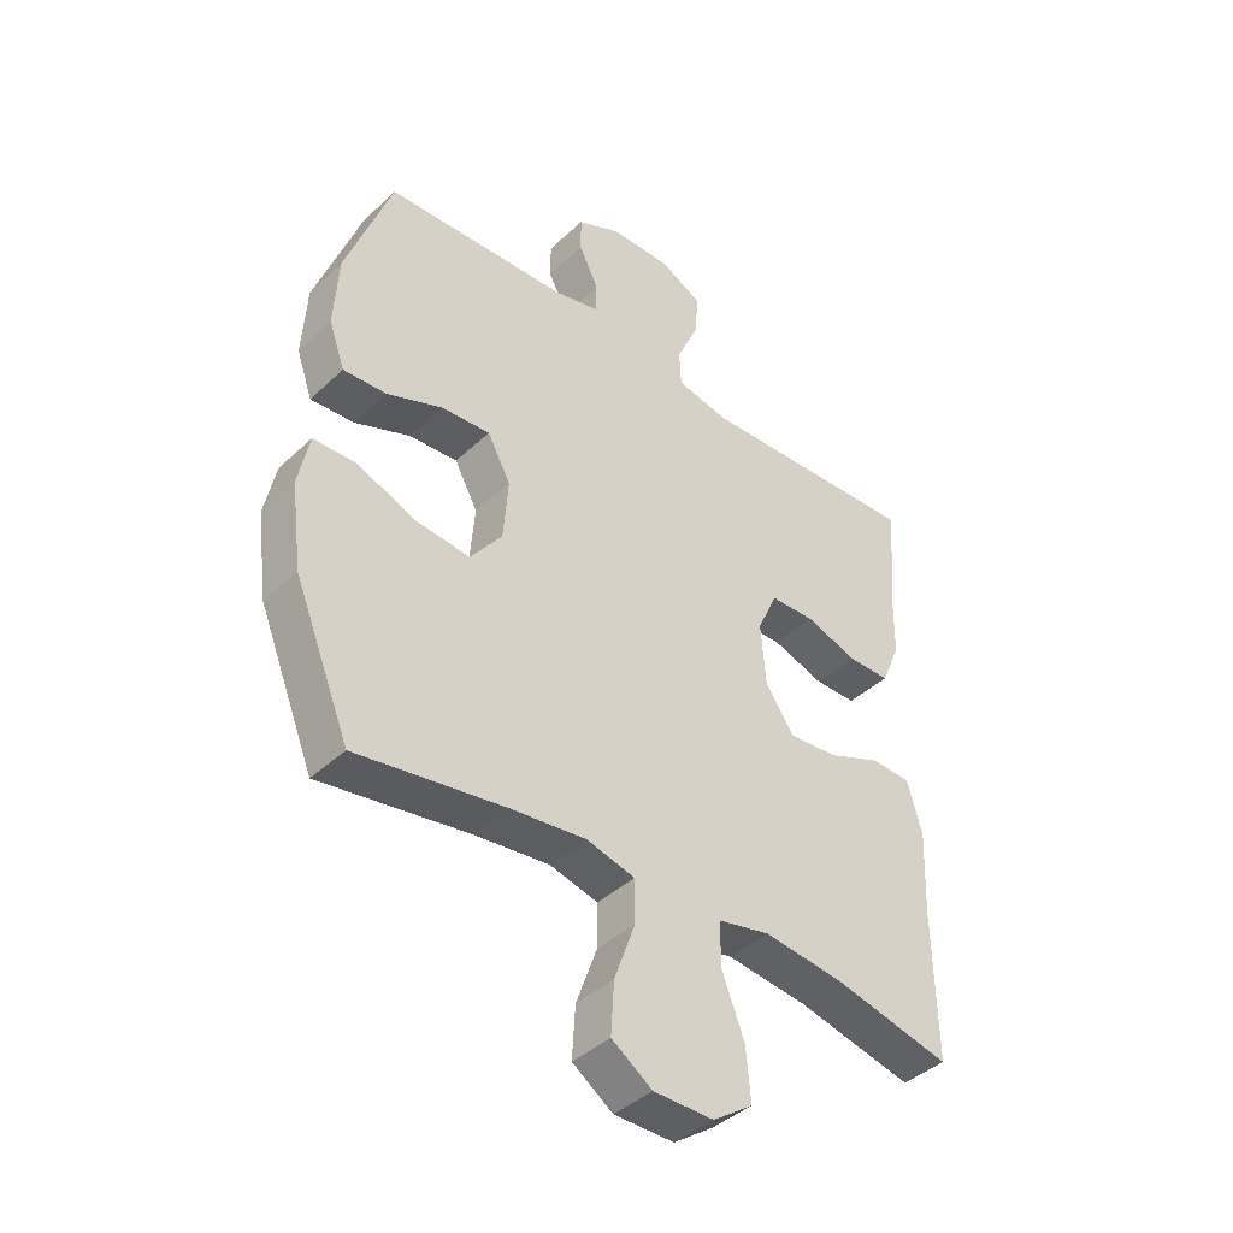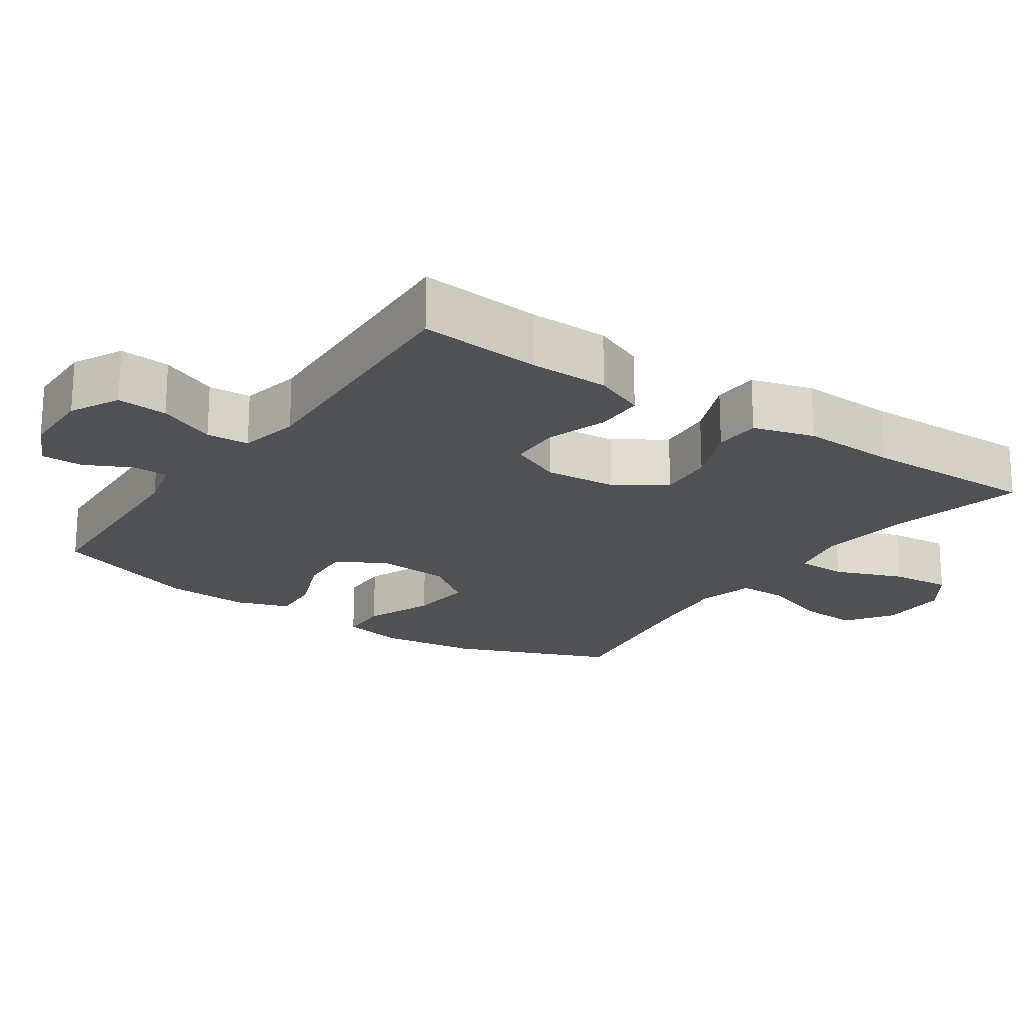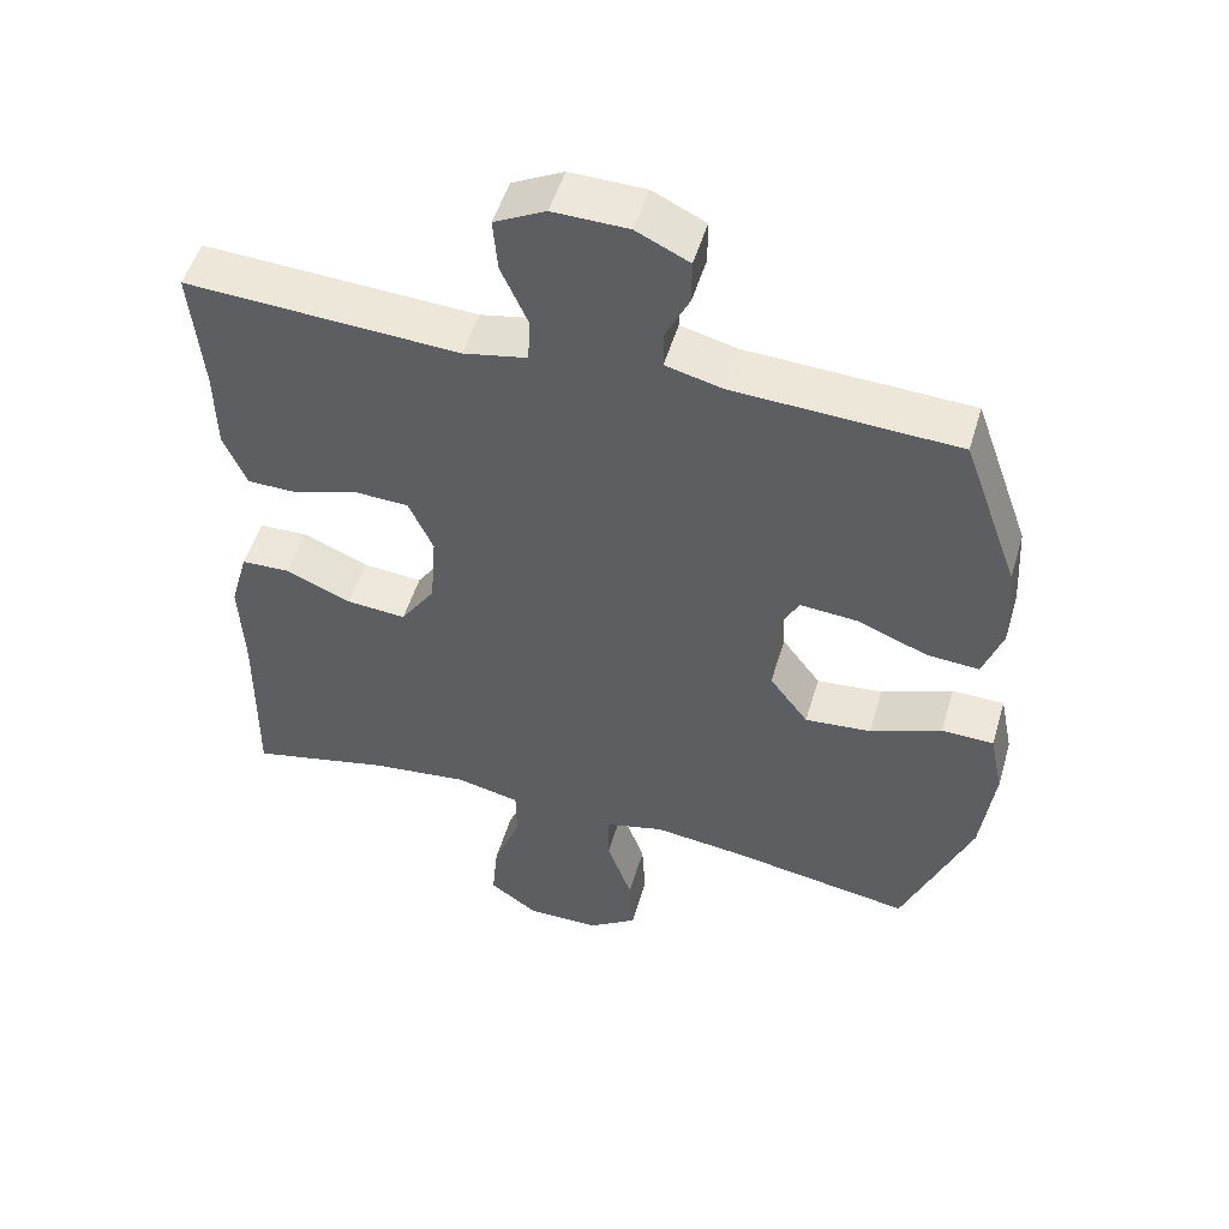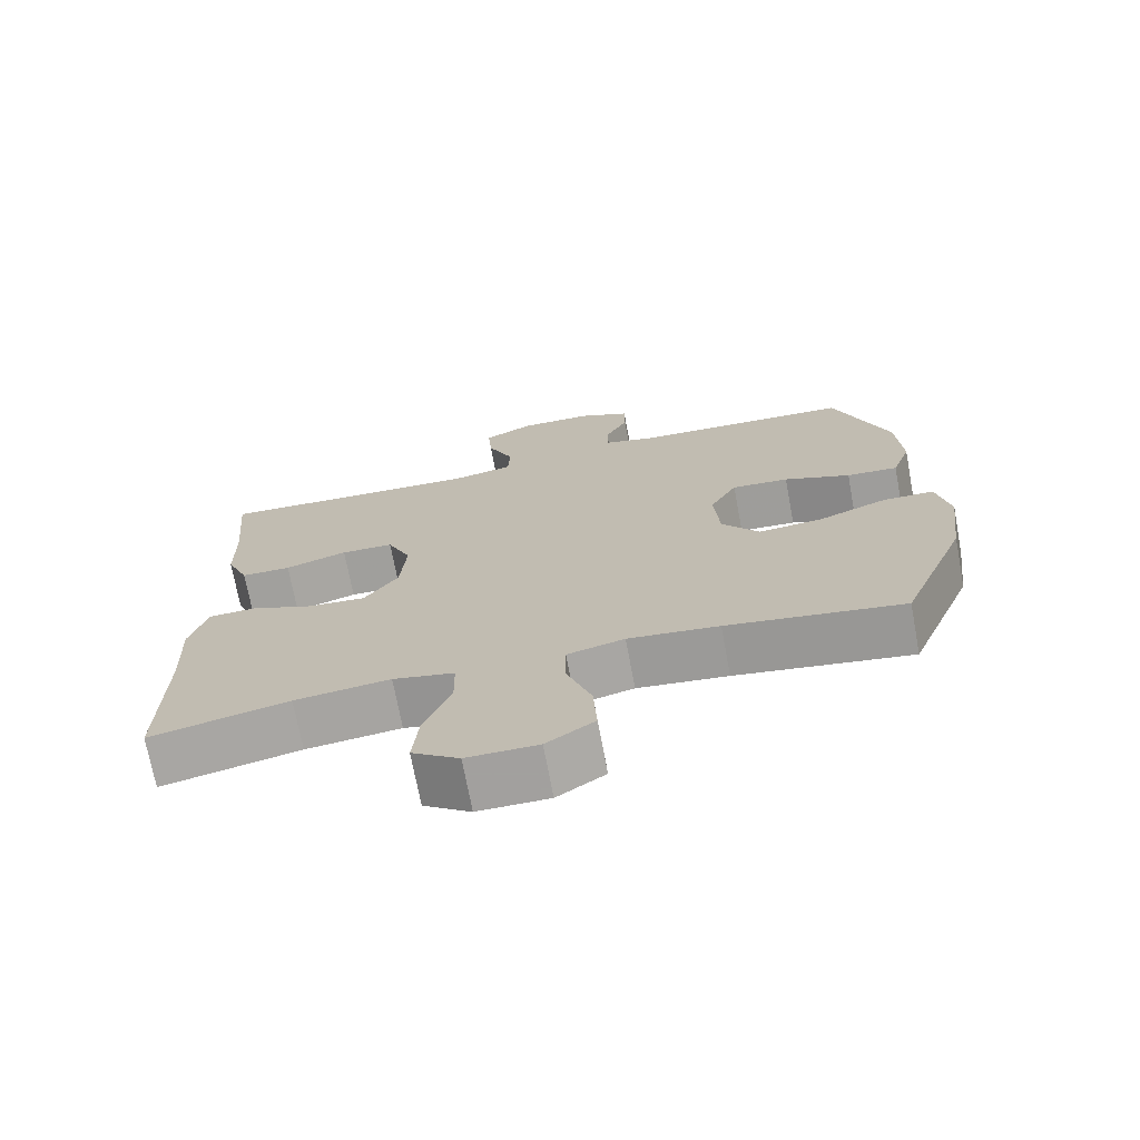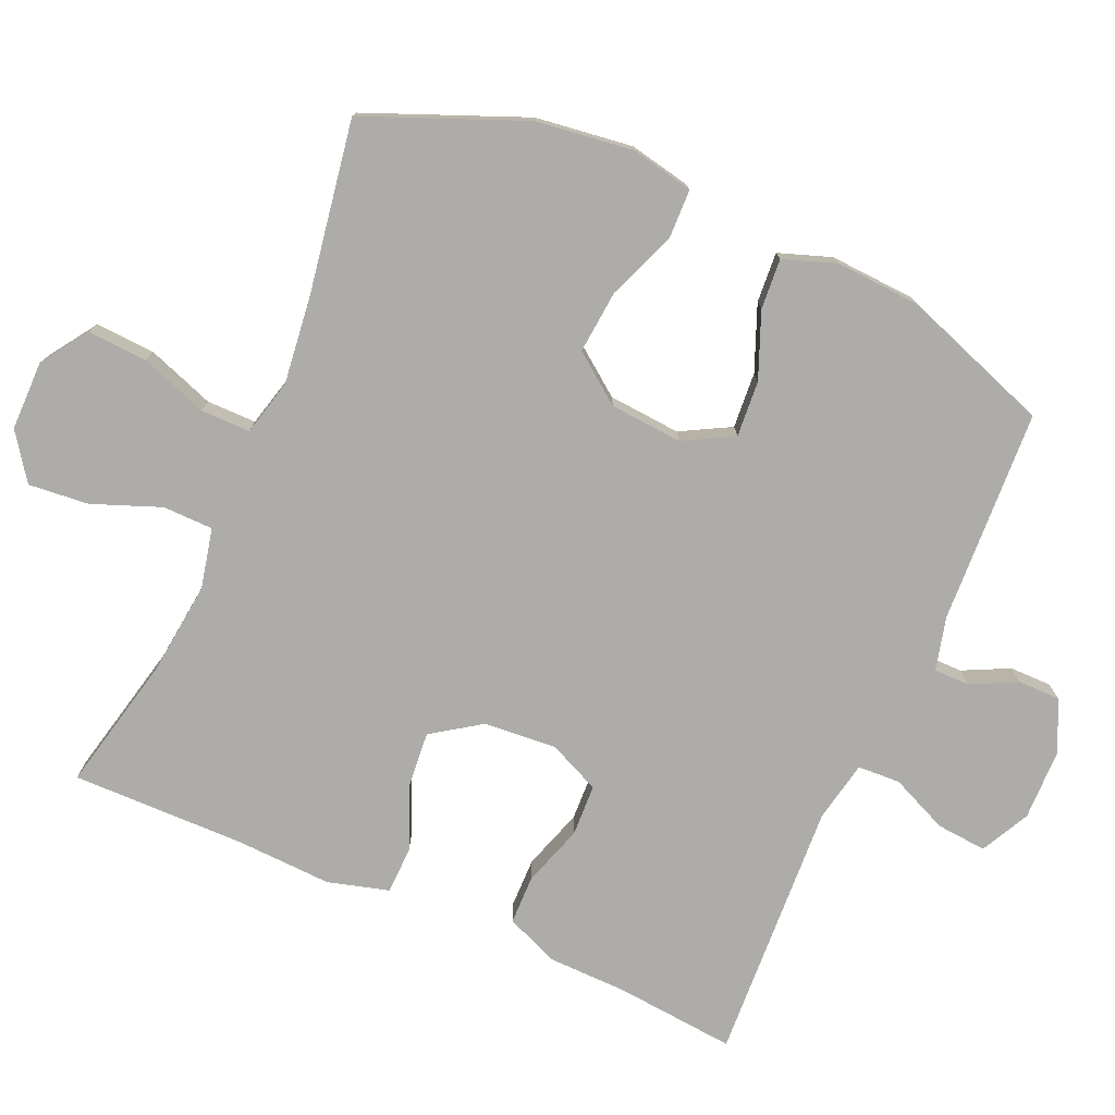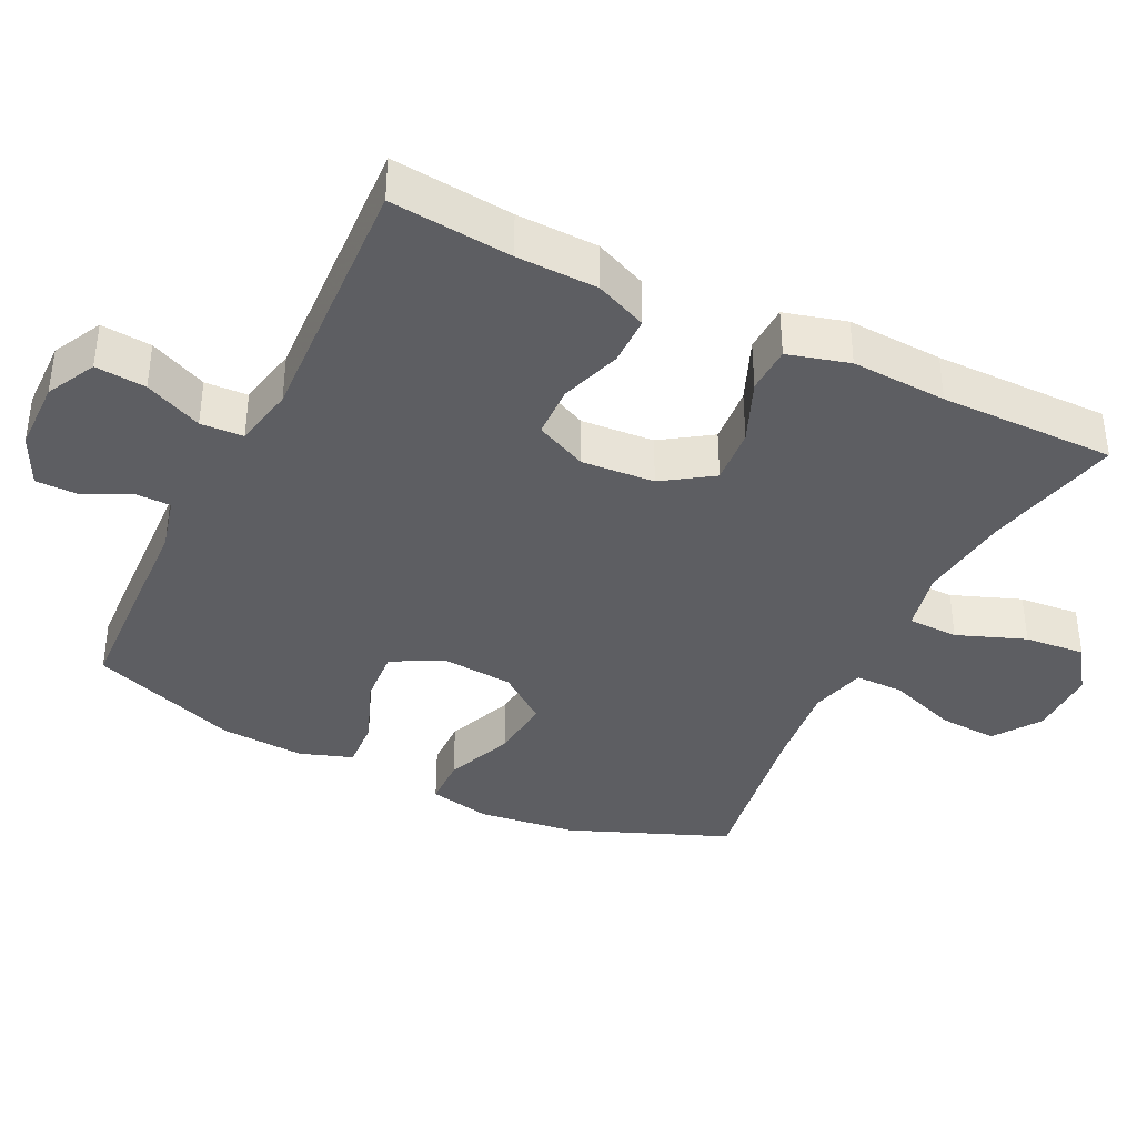
<metadata>
{"format":"obj","ext":"obj","renderer":"f3d","projection":"perspective","resolution":1024,"background":"white","views":[{"elev":-41.6,"azim":-41.7,"up":"+Z"},{"elev":-20.1,"azim":55.5,"up":"+Y"},{"elev":51.1,"azim":-163.6,"up":"+Z"},{"elev":-71.9,"azim":-169.4,"up":"+Z"},{"elev":-76.6,"azim":-113.7,"up":"+Y"},{"elev":-38.3,"azim":63.6,"up":"+Y"}]}
</metadata>
<code>
v -0.5 0.07 0.5
v -0.199 0.07 0.515
v -0.124 0.07 0.534
v -0.124 0.07 0.584
v -0.156 0.07 0.649
v -0.156 0.07 0.708
v -0.085 0.07 0.742
v 0.016 0.07 0.744
v 0.085 0.07 0.709
v 0.079 0.07 0.638
v 0.043 0.07 0.557
v 0.046 0.07 0.497
v 0.132 0.07 0.48
v 0.5 0.07 0.5
v 0.484 0.07 0.33
v 0.482 0.07 0.217
v 0.451 0.07 0.144
v 0.382 0.07 0.143
v 0.296 0.07 0.171
v 0.223 0.07 0.168
v 0.19 0.07 0.095
v 0.198 0.07 -0.007
v 0.245 0.07 -0.076
v 0.325 0.07 -0.069
v 0.413 0.07 -0.032
v 0.479 0.07 -0.034
v 0.503 0.07 -0.12
v 0.497 0.07 -0.254
v 0.5 0.07 -0.5
v 0.309 0.07 -0.457
v 0.177 0.07 -0.442
v 0.092 0.07 -0.461
v 0.091 0.07 -0.532
v 0.128 0.07 -0.628
v 0.136 0.07 -0.713
v 0.071 0.07 -0.759
v -0.027 0.07 -0.759
v -0.093 0.07 -0.714
v -0.088 0.07 -0.63
v -0.054 0.07 -0.535
v -0.054 0.07 -0.465
v -0.133 0.07 -0.445
v -0.258 0.07 -0.46
v -0.5 0.07 -0.5
v -0.591 0.07 -0.277
v -0.609 0.07 -0.14
v -0.591 0.07 -0.052
v -0.521 0.07 -0.05
v -0.425 0.07 -0.088
v -0.336 0.07 -0.096
v -0.284 0.07 -0.027
v -0.276 0.07 0.075
v -0.314 0.07 0.145
v -0.393 0.07 0.139
v -0.485 0.07 0.102
v -0.556 0.07 0.097
v -0.582 0.07 0.171
v -0.575 0.07 0.29
v -0.5 0 0.5
v -0.199 0 0.515
v -0.124 0 0.534
v -0.124 0 0.584
v -0.156 0 0.649
v -0.156 0 0.708
v -0.085 0 0.742
v 0.016 0 0.744
v 0.085 0 0.709
v 0.079 0 0.638
v 0.043 0 0.557
v 0.046 0 0.497
v 0.132 0 0.48
v 0.5 0 0.5
v 0.484 0 0.33
v 0.482 0 0.217
v 0.451 0 0.144
v 0.382 0 0.143
v 0.296 0 0.171
v 0.223 0 0.168
v 0.19 0 0.095
v 0.198 0 -0.007
v 0.245 0 -0.076
v 0.325 0 -0.069
v 0.413 0 -0.032
v 0.479 0 -0.034
v 0.503 0 -0.12
v 0.497 0 -0.254
v 0.5 0 -0.5
v 0.309 0 -0.457
v 0.177 0 -0.442
v 0.092 0 -0.461
v 0.091 0 -0.532
v 0.128 0 -0.628
v 0.136 0 -0.713
v 0.071 0 -0.759
v -0.027 0 -0.759
v -0.093 0 -0.714
v -0.088 0 -0.63
v -0.054 0 -0.535
v -0.054 0 -0.465
v -0.133 0 -0.445
v -0.258 0 -0.46
v -0.5 0 -0.5
v -0.591 0 -0.277
v -0.609 0 -0.14
v -0.591 0 -0.052
v -0.521 0 -0.05
v -0.425 0 -0.088
v -0.336 0 -0.096
v -0.284 0 -0.027
v -0.276 0 0.075
v -0.314 0 0.145
v -0.393 0 0.139
v -0.485 0 0.102
v -0.556 0 0.097
v -0.582 0 0.171
v -0.575 0 0.29
f 57 58 1 2
f 54 55 56 57
f 53 54 57 2
f 52 53 2 3
f 51 52 3
f 46 47 48 49
f 46 49 50
f 43 44 45 46
f 42 43 46 50
f 41 42 50 51
f 37 38 39 40
f 37 40 41
f 36 37 41
f 33 34 35 36
f 32 33 36 41
f 31 32 41 51
f 28 29 30
f 24 25 26 27
f 23 24 27 28
f 16 17 18 19
f 15 16 19 20
f 13 14 15 20
f 12 13 20 21
f 8 9 10 11
f 8 11 12
f 7 8 12
f 4 5 6 7
f 3 4 7 12
f 23 28 30 31
f 22 23 31 51
f 21 22 51
f 3 12 21 51
f 60 59 116 115
f 115 114 113 112
f 60 115 112 111
f 61 60 111 110
f 61 110 109
f 107 106 105 104
f 108 107 104
f 104 103 102 101
f 108 104 101 100
f 109 108 100 99
f 98 97 96 95
f 99 98 95
f 99 95 94
f 94 93 92 91
f 99 94 91 90
f 109 99 90 89
f 88 87 86
f 85 84 83 82
f 86 85 82 81
f 77 76 75 74
f 78 77 74 73
f 78 73 72 71
f 79 78 71 70
f 69 68 67 66
f 70 69 66
f 70 66 65
f 65 64 63 62
f 70 65 62 61
f 89 88 86 81
f 109 89 81 80
f 109 80 79
f 109 79 70 61
f 1 59 60 2
f 2 60 61 3
f 3 61 62 4
f 4 62 63 5
f 5 63 64 6
f 6 64 65 7
f 7 65 66 8
f 8 66 67 9
f 9 67 68 10
f 10 68 69 11
f 11 69 70 12
f 12 70 71 13
f 13 71 72 14
f 14 72 73 15
f 15 73 74 16
f 16 74 75 17
f 17 75 76 18
f 18 76 77 19
f 19 77 78 20
f 20 78 79 21
f 21 79 80 22
f 22 80 81 23
f 23 81 82 24
f 24 82 83 25
f 25 83 84 26
f 26 84 85 27
f 27 85 86 28
f 28 86 87 29
f 29 87 88 30
f 30 88 89 31
f 31 89 90 32
f 32 90 91 33
f 33 91 92 34
f 34 92 93 35
f 35 93 94 36
f 36 94 95 37
f 37 95 96 38
f 38 96 97 39
f 39 97 98 40
f 40 98 99 41
f 41 99 100 42
f 42 100 101 43
f 43 101 102 44
f 44 102 103 45
f 45 103 104 46
f 46 104 105 47
f 47 105 106 48
f 48 106 107 49
f 49 107 108 50
f 50 108 109 51
f 51 109 110 52
f 52 110 111 53
f 53 111 112 54
f 54 112 113 55
f 55 113 114 56
f 56 114 115 57
f 57 115 116 58
f 58 116 59 1

</code>
